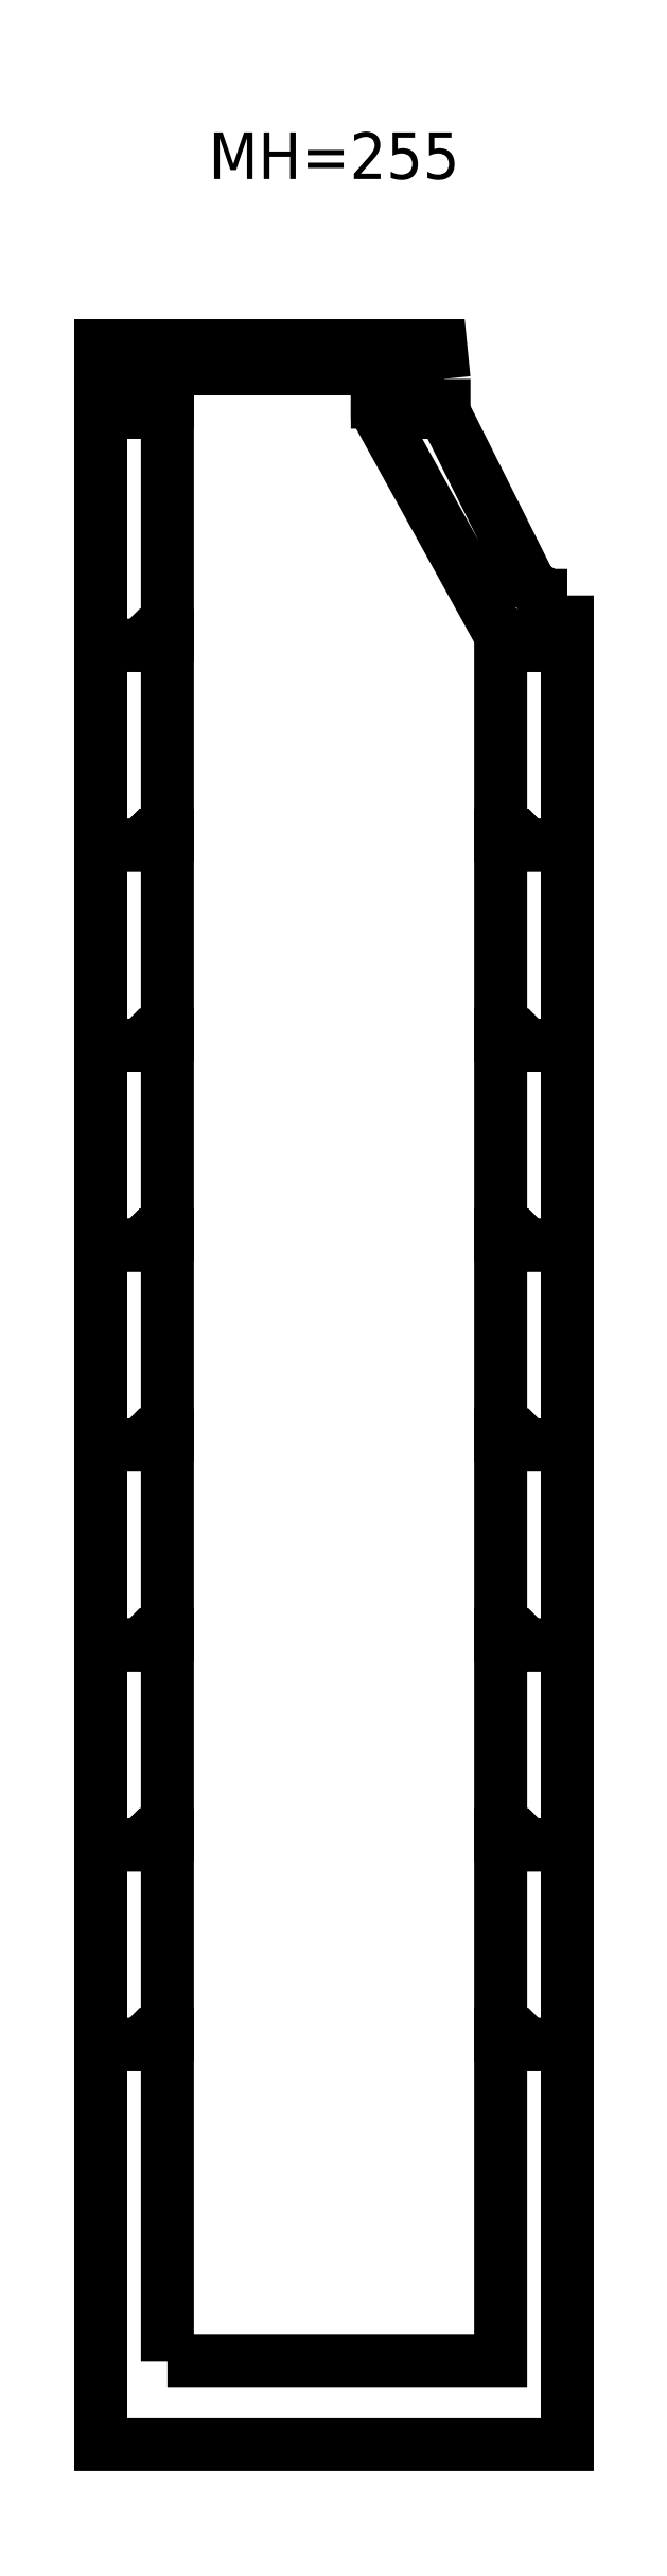
<metadata>
{"format":"dxf","ext":"dxf","renderer":"ezdxf+matplotlib","layout":"modelspace","background":"white","min_lineweight":24,"dpi":150}
</metadata>
<code>
0
SECTION
2
ENTITIES
0
INSERT
8
0
2
temel000
10
0
20
0
41
1
42
1
43
1
50
0
0
INSERT
8
0
2
B0.6
10
0
20
1.2
41
1
42
1
43
1
50
0
0
INSERT
8
0
2
B0.6
10
0
20
1.8
41
1
42
1
43
1
50
0
0
INSERT
8
0
2
B0.6
10
0
20
2.4
41
1
42
1
43
1
50
0
0
INSERT
8
0
2
B0.6
10
0
20
3
41
1
42
1
43
1
50
0
0
INSERT
8
0
2
B0.6
10
0
20
3.6
41
1
42
1
43
1
50
0
0
INSERT
8
0
2
B0.6
10
0
20
4.2
41
1
42
1
43
1
50
0
0
INSERT
8
0
2
B0.6
10
0
20
4.8
41
1
42
1
43
1
50
0
0
INSERT
8
0
2
konik1000
10
0
20
5.4
41
1
42
1
43
1
50
0
0
INSERT
8
0
2
ayarbilezik
10
0
20
6.1
41
1
42
1
43
1
50
0
0
INSERT
8
0
2
kapak
10
0
20
6.2
41
1
42
1
43
1
50
0
0
TEXT
8
0
10
0
20
6.8
40
0.14
1
MH=255
50
0
51
0
7
custom
41
1
71
0
72
1
11
0
21
6.8
73
0
0
ENDSEC
0
EOF

</code>
